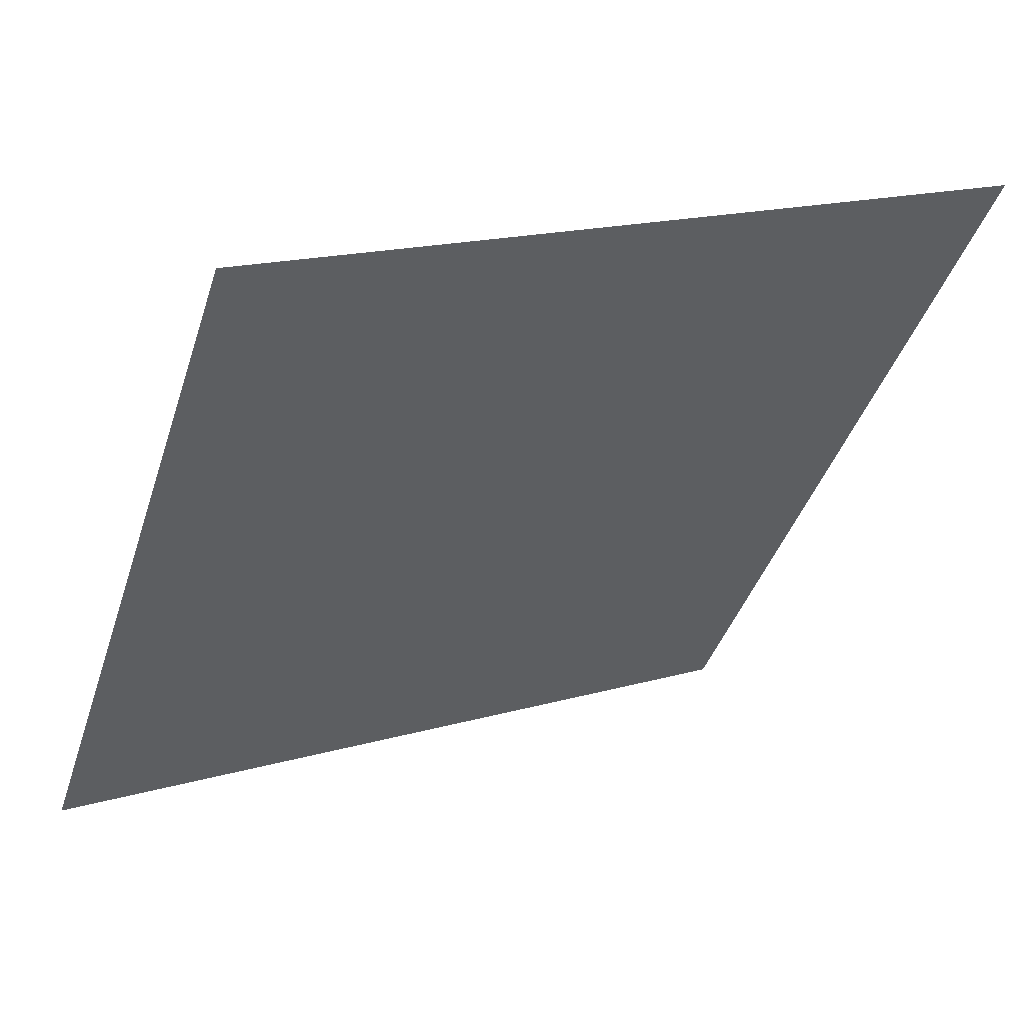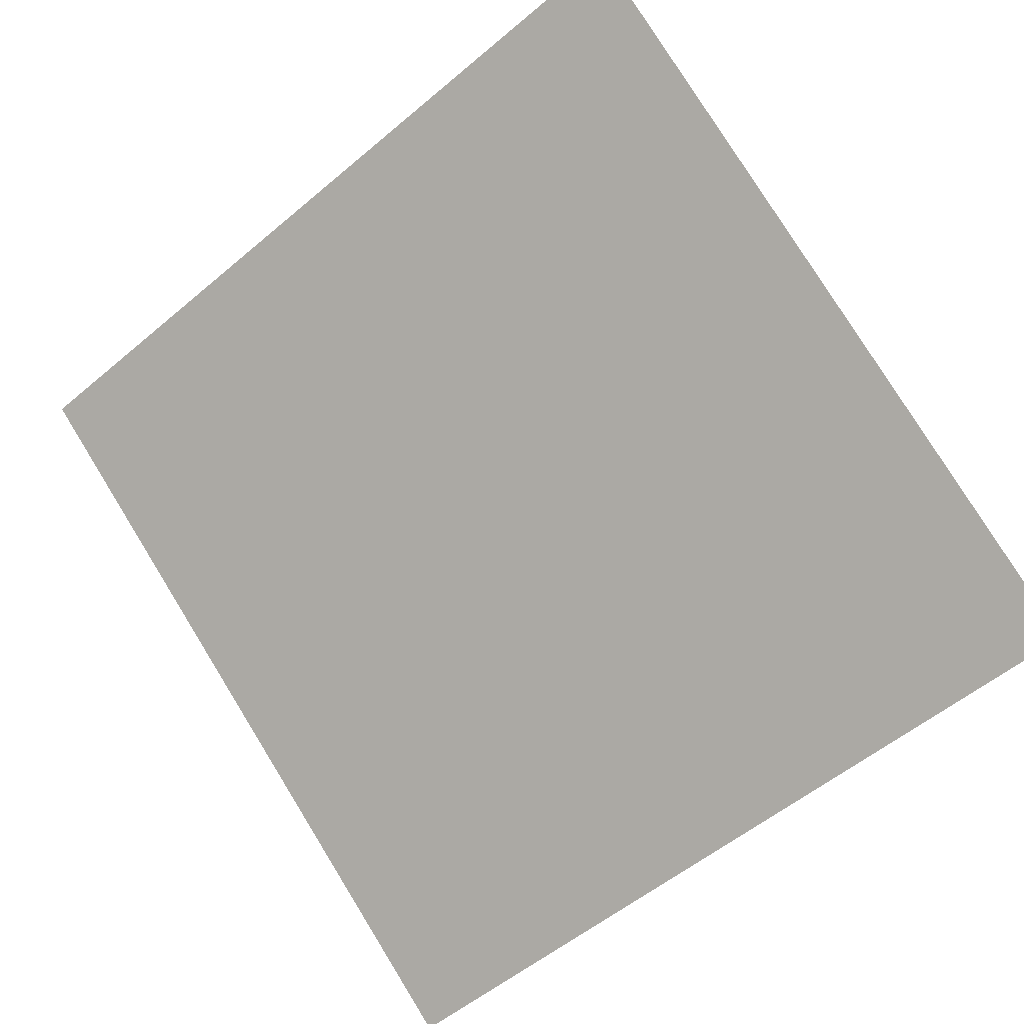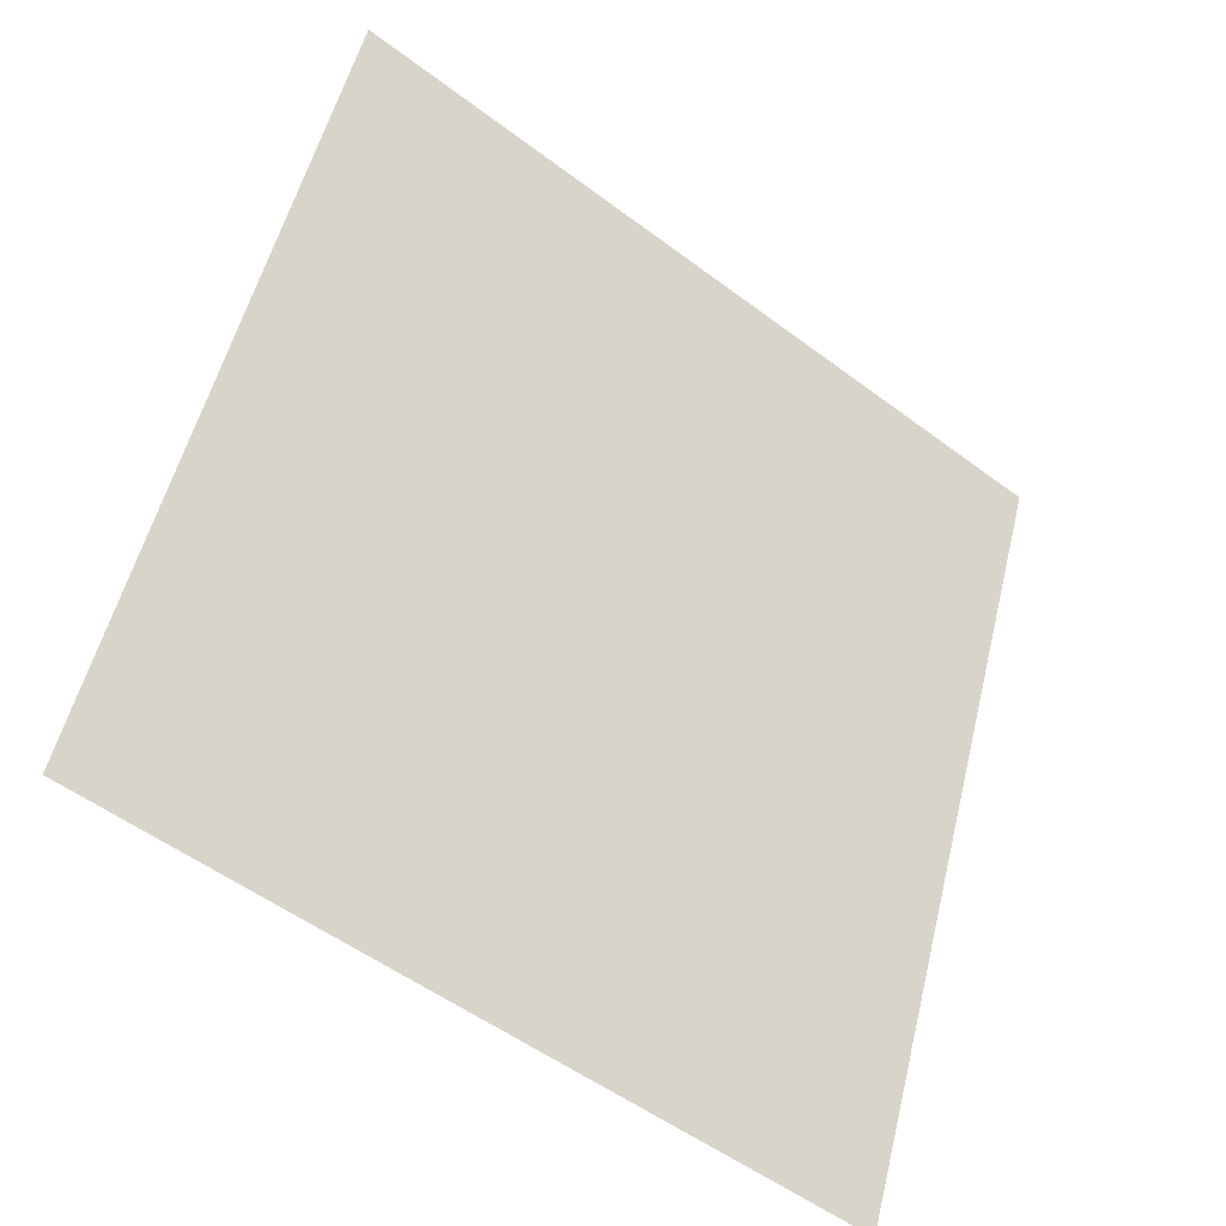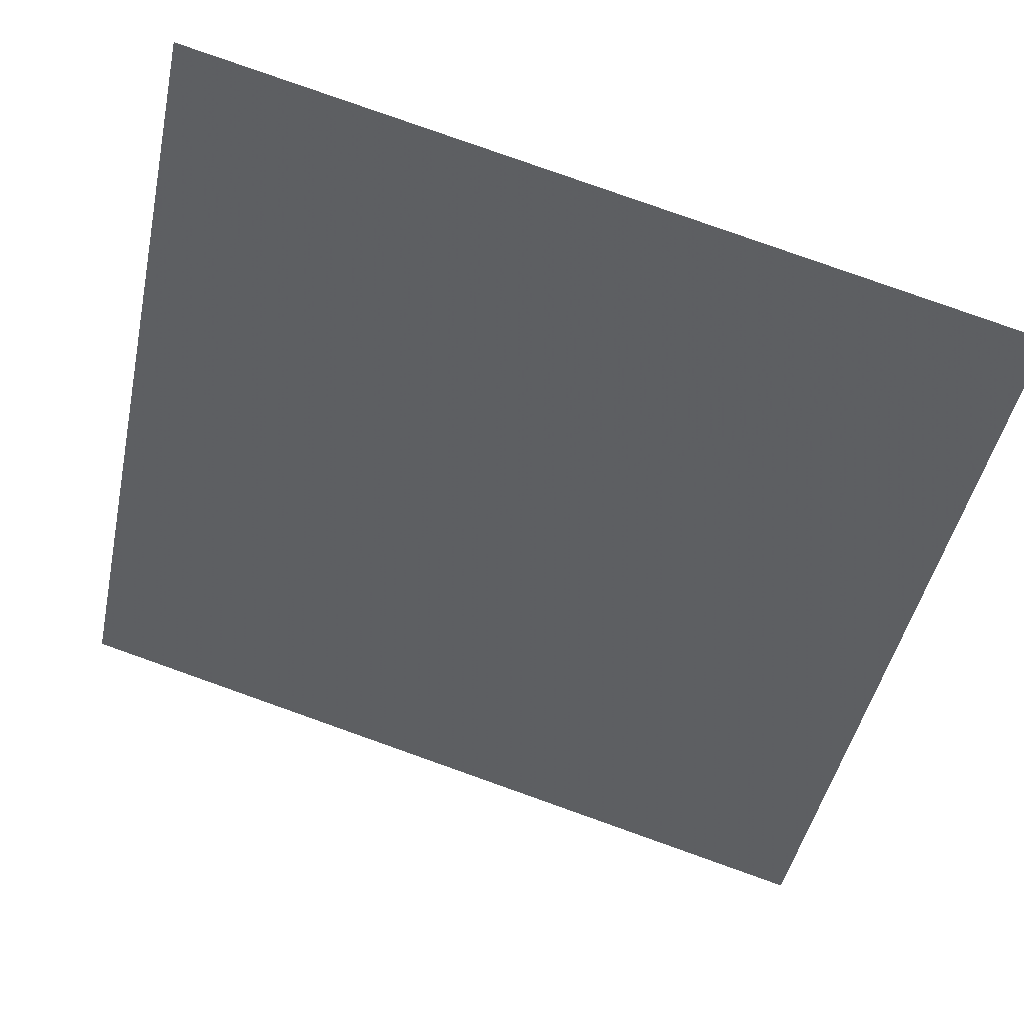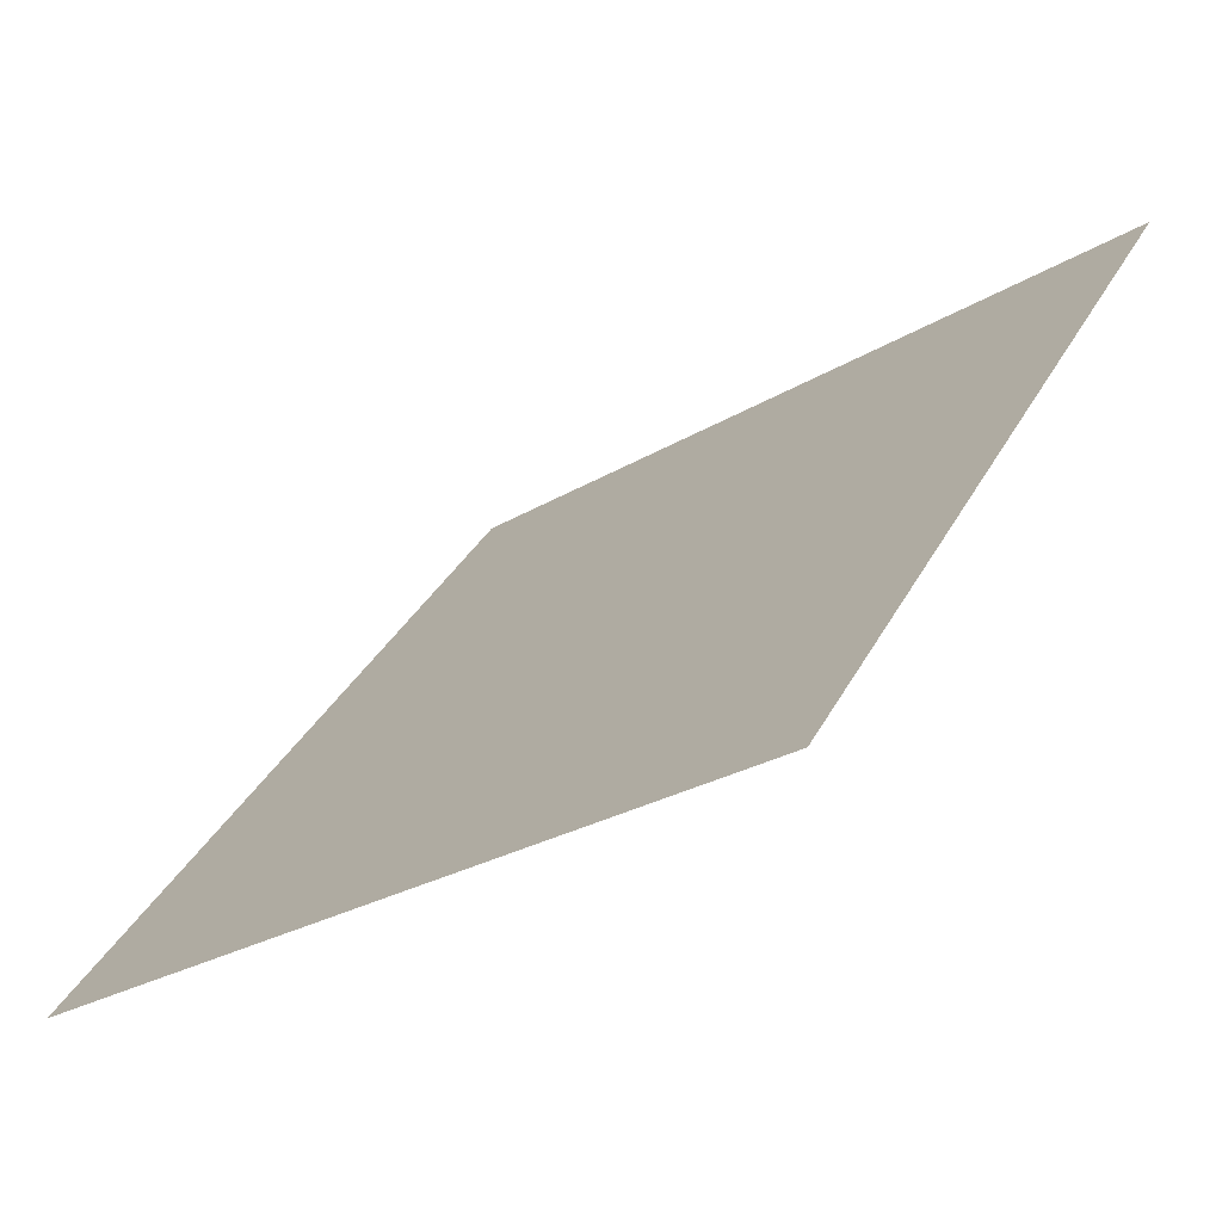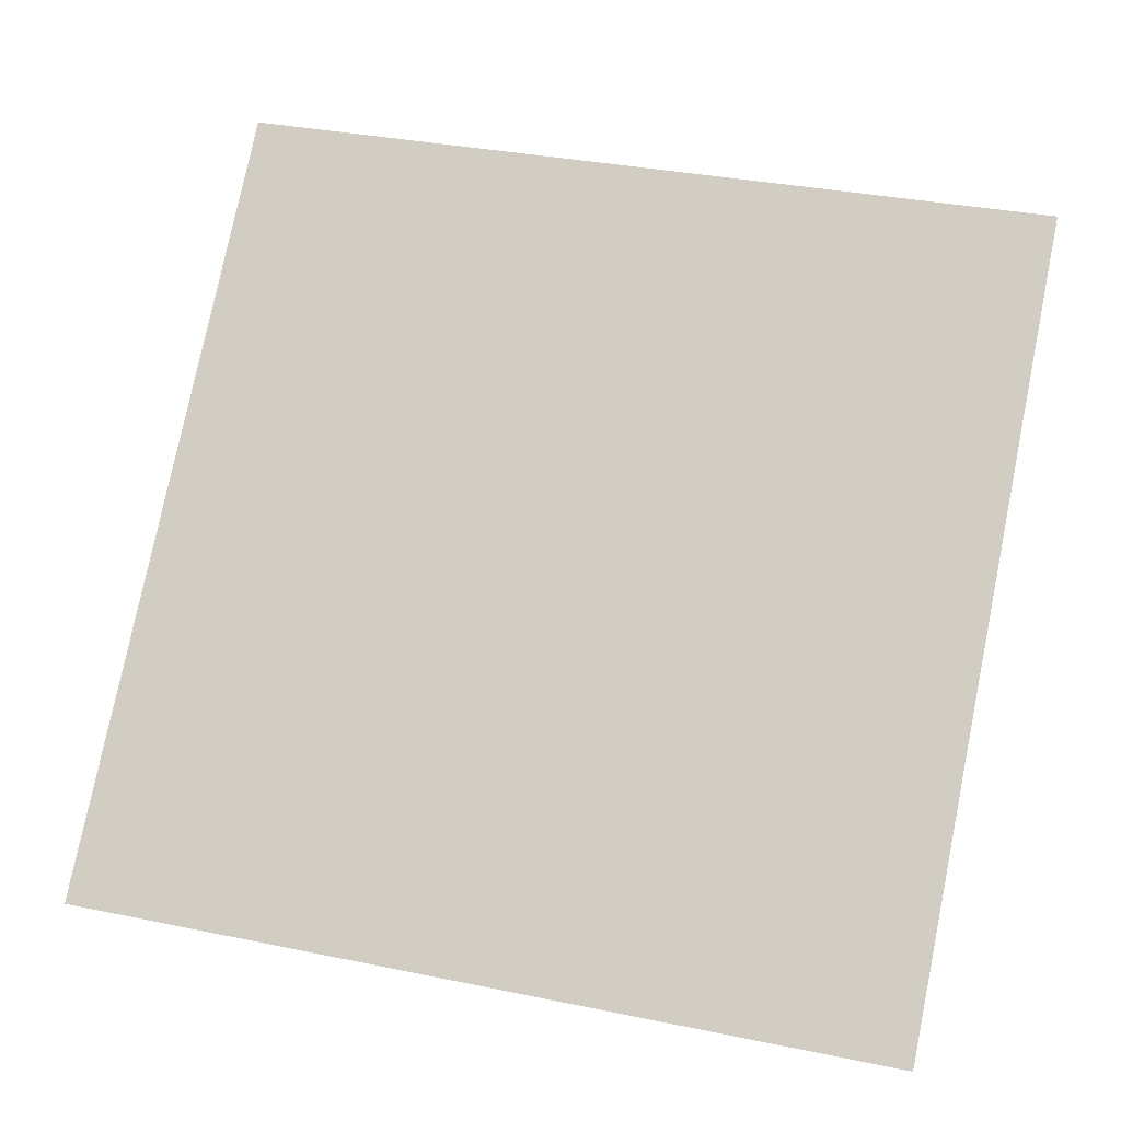
<metadata>
{"format":"obj","ext":"obj","renderer":"f3d","projection":"perspective","resolution":1024,"background":"white","views":[{"elev":16.4,"azim":148.8,"up":"+Z"},{"elev":-56.7,"azim":42.3,"up":"+Y"},{"elev":53.2,"azim":104.3,"up":"+Y"},{"elev":79.7,"azim":18.1,"up":"+Z"},{"elev":-27.0,"azim":42.3,"up":"+Z"},{"elev":39.9,"azim":-164.2,"up":"+Y"}]}
</metadata>
<code>
v 0.198 0.6003 0.2635
v 0.1915 0.6005 0.2636
v 0.1916 0.6044 0.2688
v 0.1981 0.6043 0.2688
f 4 3 2 1

</code>
